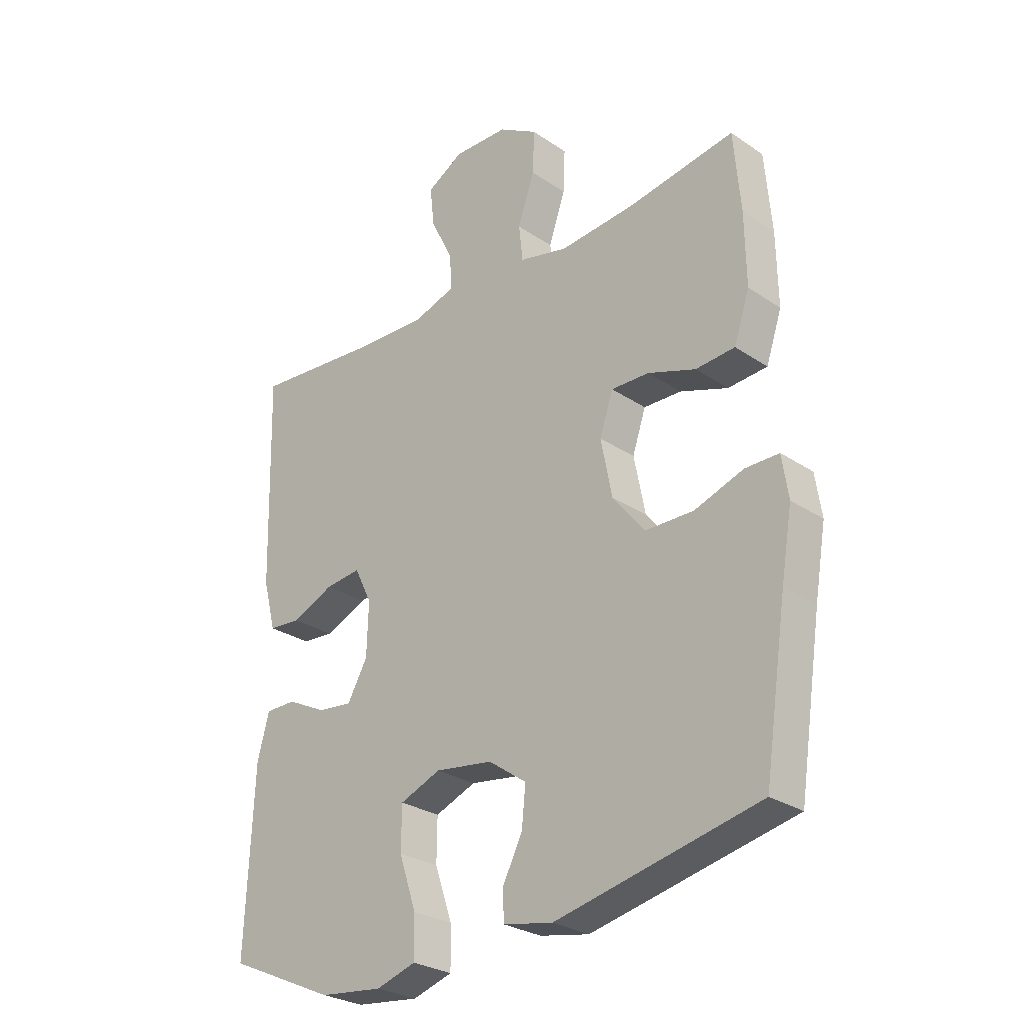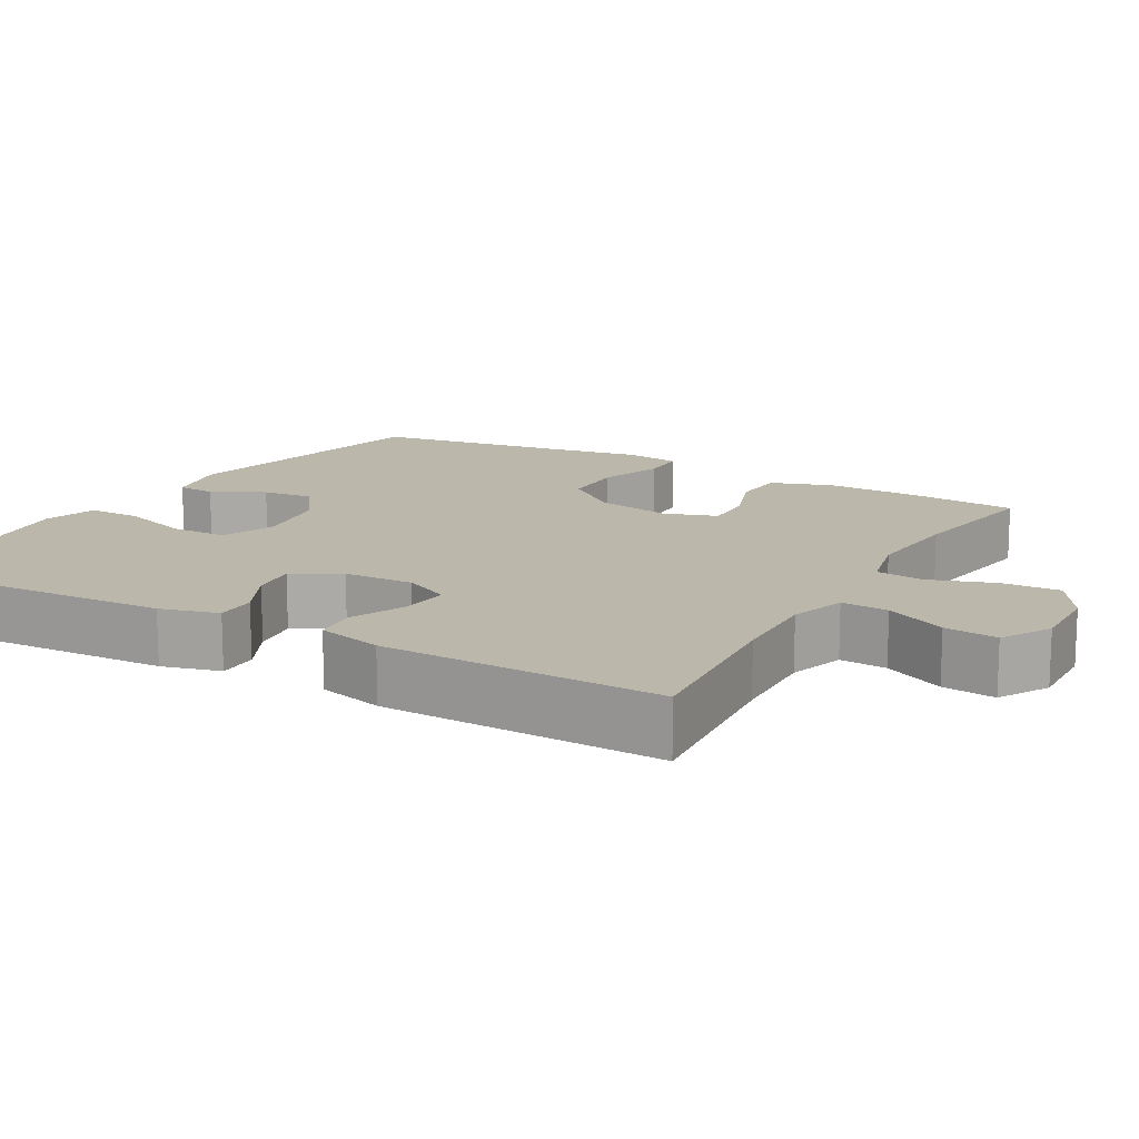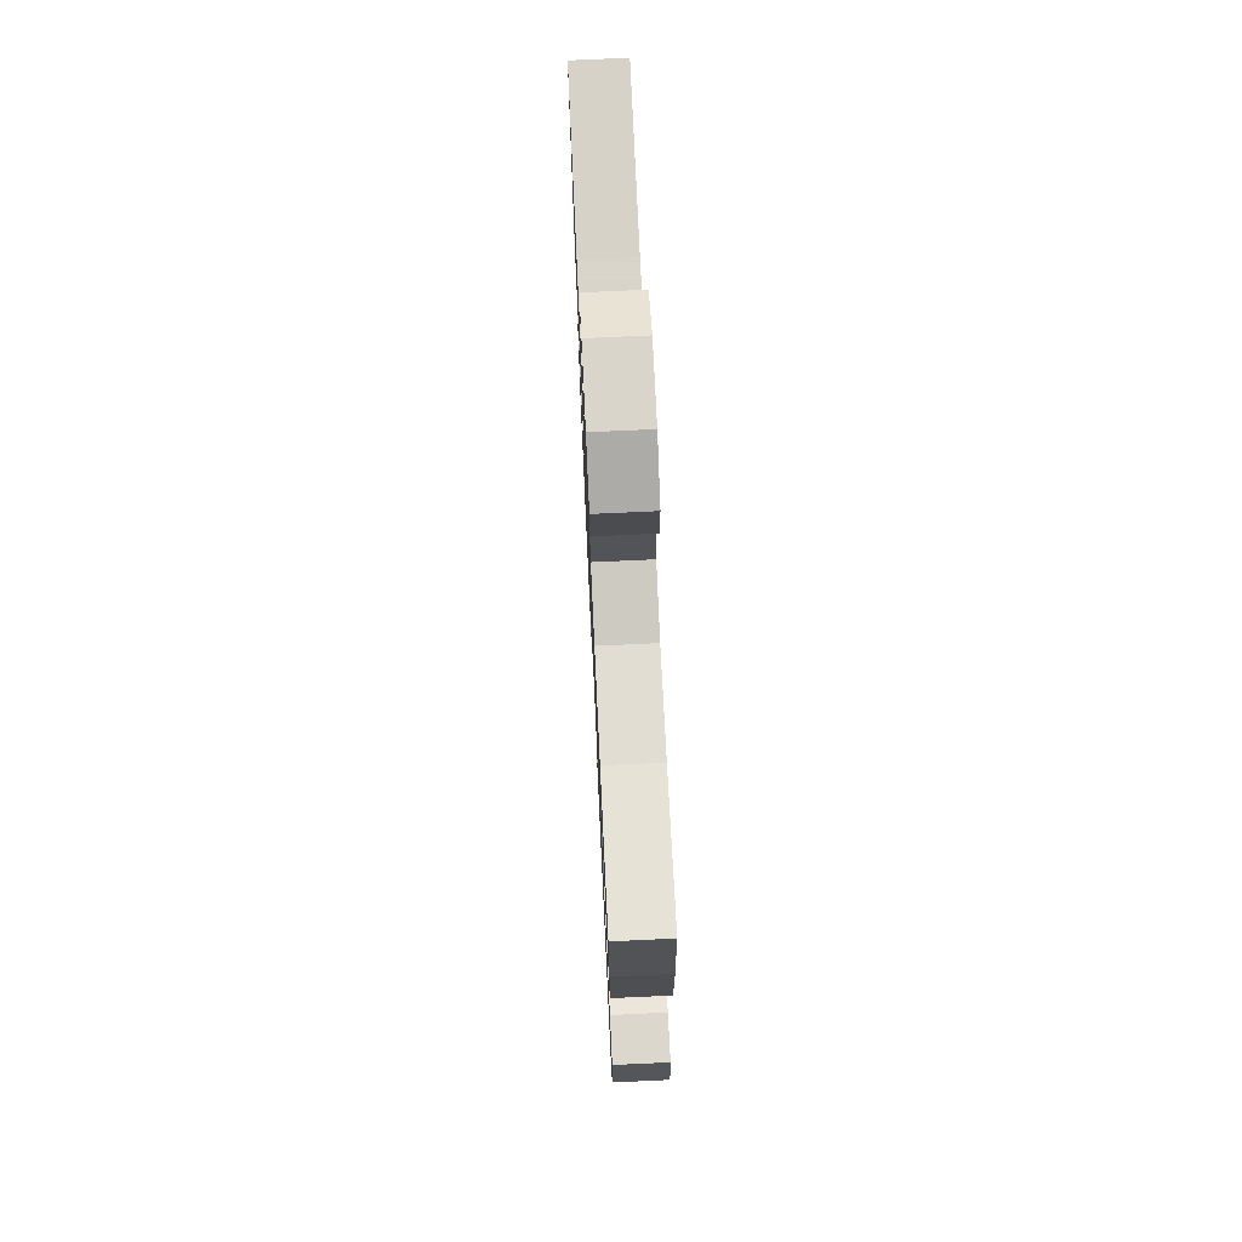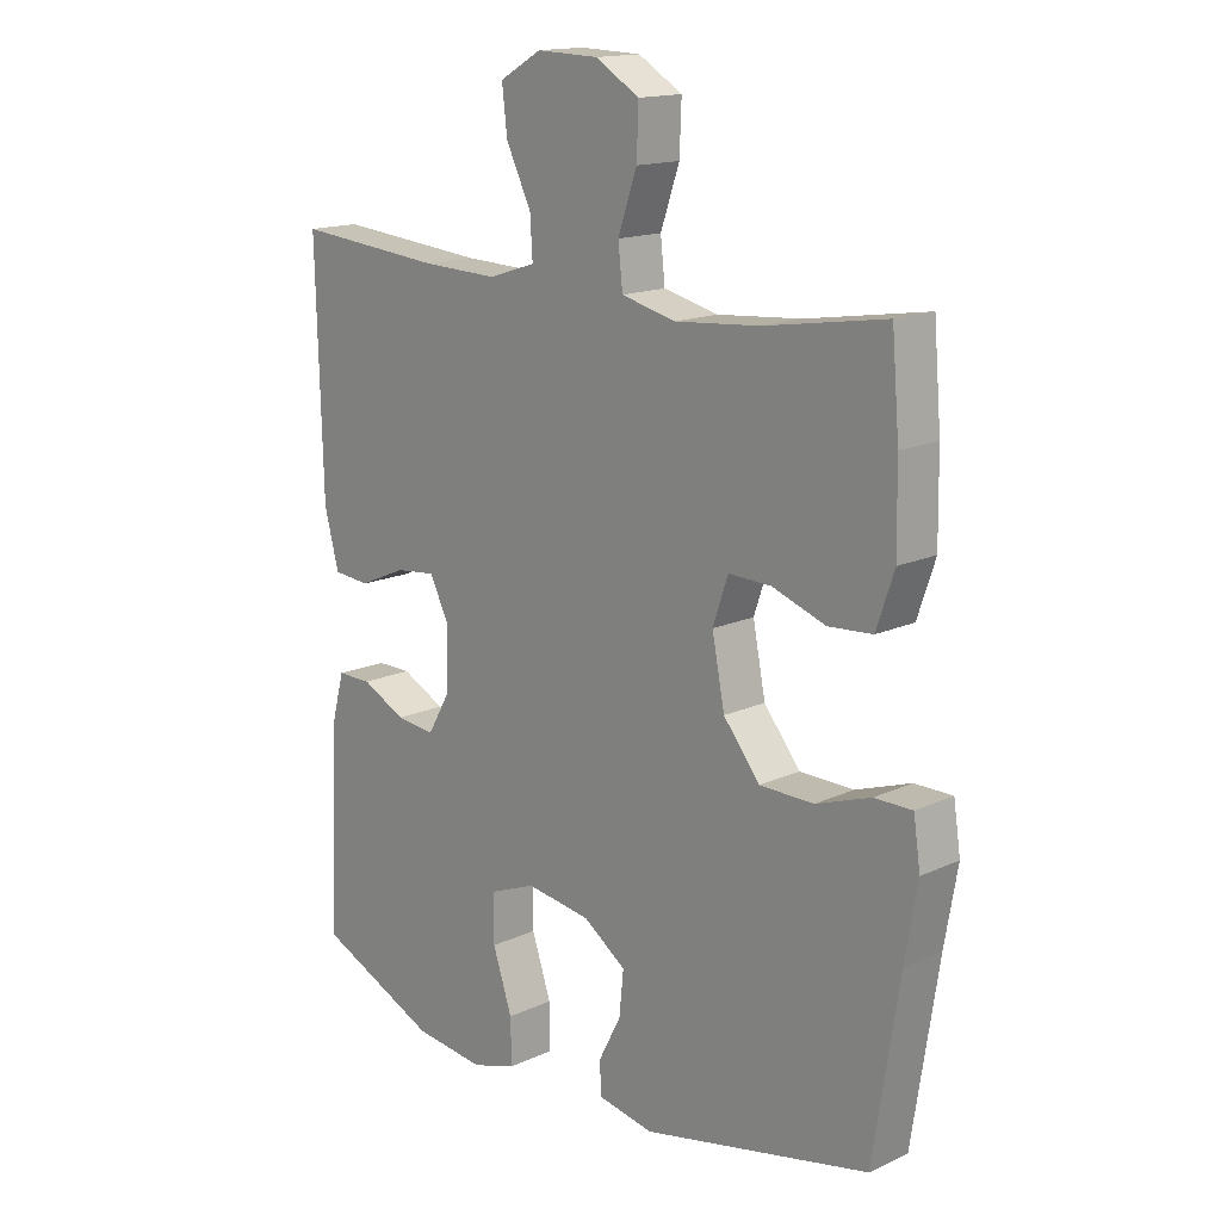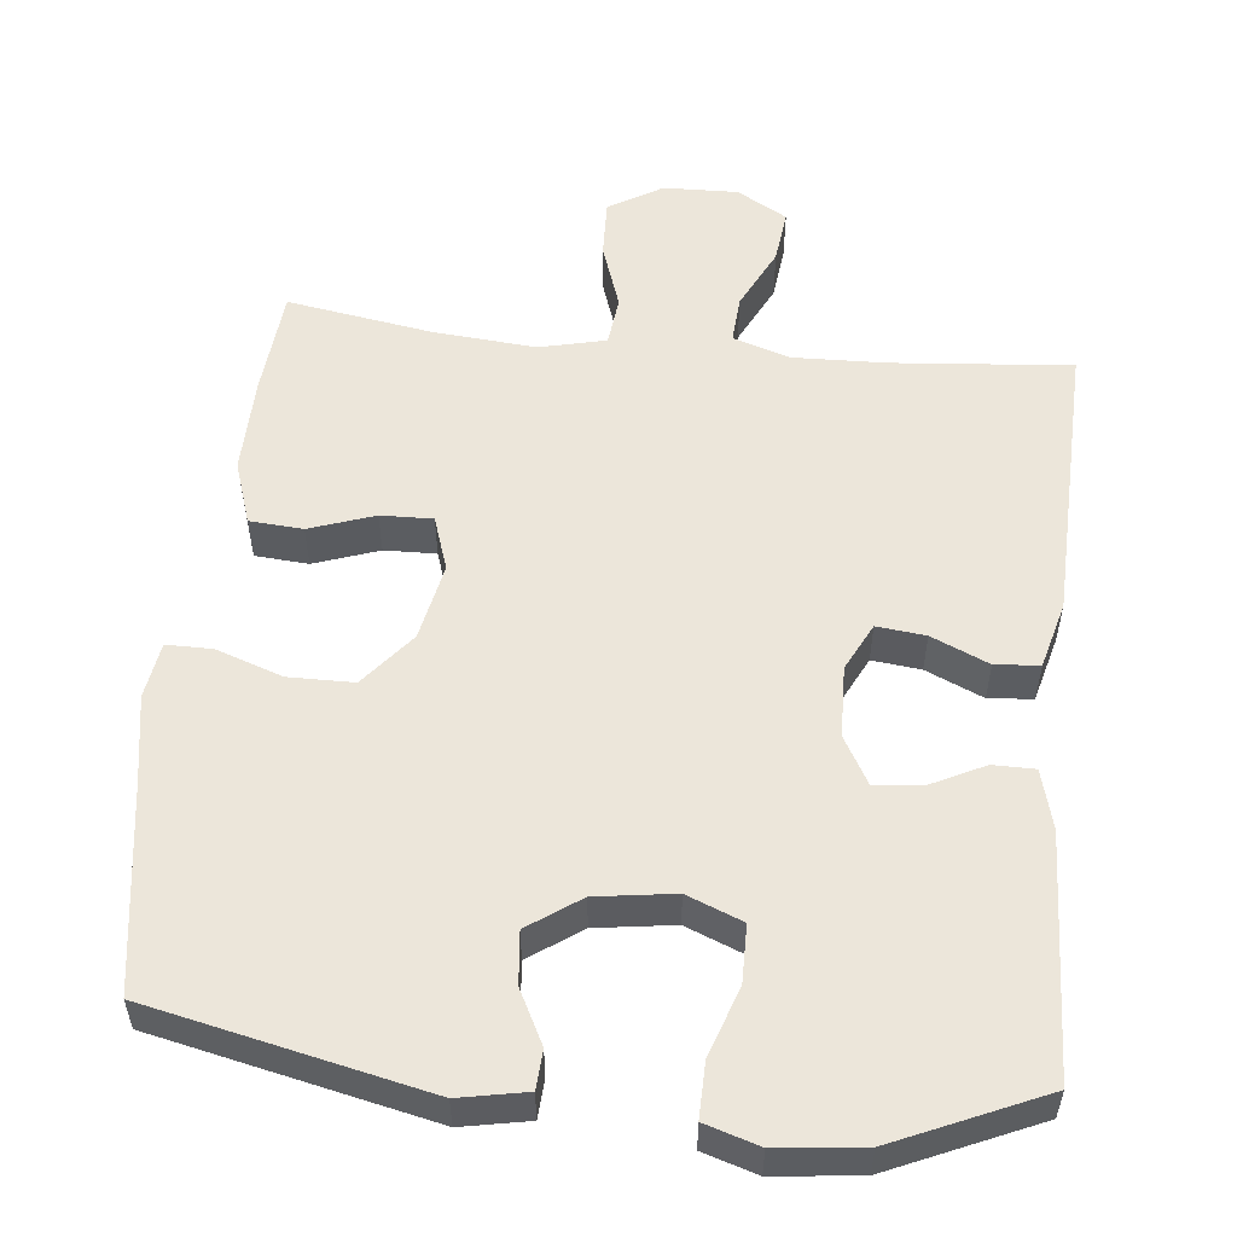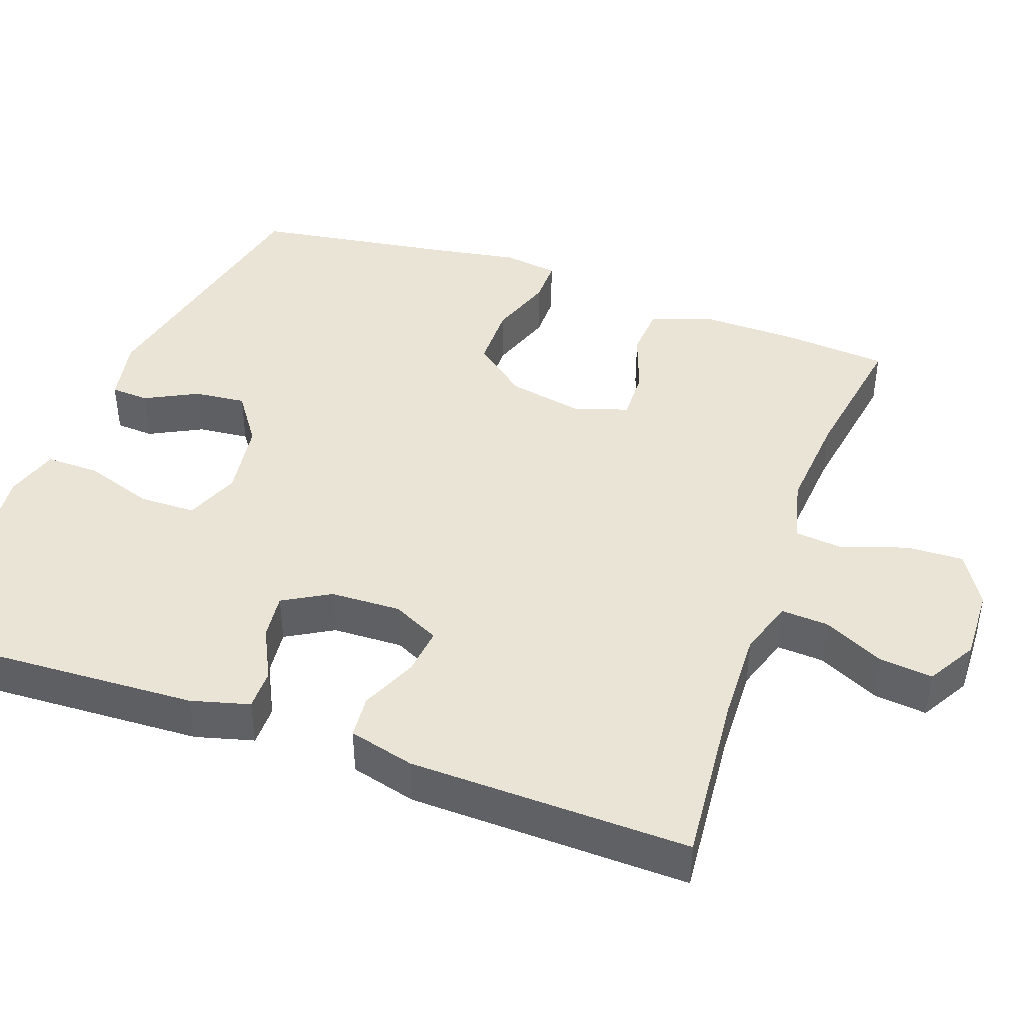
<metadata>
{"format":"obj","ext":"obj","renderer":"f3d","projection":"perspective","resolution":1024,"background":"white","views":[{"elev":-27.8,"azim":44.3,"up":"+Z"},{"elev":14.3,"azim":-60.5,"up":"+Y"},{"elev":72.9,"azim":87.3,"up":"+Z"},{"elev":15.6,"azim":46.1,"up":"+Z"},{"elev":54.5,"azim":-173.9,"up":"+Y"},{"elev":42.6,"azim":-70.4,"up":"+Y"}]}
</metadata>
<code>
v -0.5 0.07 0.5
v -0.265 0.07 0.479
v -0.144 0.07 0.475
v -0.069 0.07 0.499
v -0.073 0.07 0.562
v -0.113 0.07 0.644
v -0.121 0.07 0.715
v -0.055 0.07 0.753
v 0.043 0.07 0.75
v 0.113 0.07 0.708
v 0.11 0.07 0.631
v 0.08 0.07 0.544
v 0.087 0.07 0.479
v 0.174 0.07 0.458
v 0.308 0.07 0.469
v 0.5 0.07 0.5
v 0.512 0.07 0.359
v 0.514 0.07 0.231
v 0.486 0.07 0.148
v 0.416 0.07 0.143
v 0.331 0.07 0.173
v 0.263 0.07 0.175
v 0.239 0.07 0.104
v 0.259 0.07 0.002
v 0.317 0.07 -0.07
v 0.403 0.07 -0.071
v 0.49 0.07 -0.041
v 0.55 0.07 -0.041
v 0.561 0.07 -0.115
v 0.541 0.07 -0.231
v 0.5 0.07 -0.5
v 0.138 0.07 -0.578
v 0.05 0.07 -0.561
v 0.047 0.07 -0.51
v 0.083 0.07 -0.44
v 0.09 0.07 -0.371
v 0.022 0.07 -0.323
v -0.081 0.07 -0.308
v -0.154 0.07 -0.337
v -0.155 0.07 -0.413
v -0.124 0.07 -0.505
v -0.123 0.07 -0.577
v -0.194 0.07 -0.599
v -0.307 0.07 -0.586
v -0.5 0.07 -0.5
v -0.486 0.07 -0.183
v -0.465 0.07 -0.105
v -0.41 0.07 -0.105
v -0.34 0.07 -0.14
v -0.278 0.07 -0.147
v -0.242 0.07 -0.084
v -0.239 0.07 0.01
v -0.27 0.07 0.073
v -0.334 0.07 0.066
v -0.409 0.07 0.033
v -0.467 0.07 0.038
v -0.49 0.07 0.126
v -0.5 0 0.5
v -0.265 0 0.479
v -0.144 0 0.475
v -0.069 0 0.499
v -0.073 0 0.562
v -0.113 0 0.644
v -0.121 0 0.715
v -0.055 0 0.753
v 0.043 0 0.75
v 0.113 0 0.708
v 0.11 0 0.631
v 0.08 0 0.544
v 0.087 0 0.479
v 0.174 0 0.458
v 0.308 0 0.469
v 0.5 0 0.5
v 0.512 0 0.359
v 0.514 0 0.231
v 0.486 0 0.148
v 0.416 0 0.143
v 0.331 0 0.173
v 0.263 0 0.175
v 0.239 0 0.104
v 0.259 0 0.002
v 0.317 0 -0.07
v 0.403 0 -0.071
v 0.49 0 -0.041
v 0.55 0 -0.041
v 0.561 0 -0.115
v 0.541 0 -0.231
v 0.5 0 -0.5
v 0.138 0 -0.578
v 0.05 0 -0.561
v 0.047 0 -0.51
v 0.083 0 -0.44
v 0.09 0 -0.371
v 0.022 0 -0.323
v -0.081 0 -0.308
v -0.154 0 -0.337
v -0.155 0 -0.413
v -0.124 0 -0.505
v -0.123 0 -0.577
v -0.194 0 -0.599
v -0.307 0 -0.586
v -0.5 0 -0.5
v -0.486 0 -0.183
v -0.465 0 -0.105
v -0.41 0 -0.105
v -0.34 0 -0.14
v -0.278 0 -0.147
v -0.242 0 -0.084
v -0.239 0 0.01
v -0.27 0 0.073
v -0.334 0 0.066
v -0.409 0 0.033
v -0.467 0 0.038
v -0.49 0 0.126
f 54 55 56 57
f 53 54 57 1
f 46 47 48 49
f 46 49 50
f 45 46 50
f 44 45 50
f 43 44 50 51
f 40 41 42 43
f 39 40 43 51
f 32 33 34 35
f 30 31 32 35
f 30 35 36
f 29 30 36 37
f 26 27 28 29
f 25 26 29 37
f 18 19 20 21
f 18 21 22
f 15 16 17 18
f 14 15 18 22
f 13 14 22 23
f 9 10 11 12
f 9 12 13
f 8 9 13
f 5 6 7 8
f 4 5 8 13
f 3 4 13 23
f 53 1 2
f 52 53 2 3
f 38 39 51 52
f 24 25 37 38
f 24 38 52
f 3 23 24 52
f 114 113 112 111
f 58 114 111 110
f 106 105 104 103
f 107 106 103
f 107 103 102
f 107 102 101
f 108 107 101 100
f 100 99 98 97
f 108 100 97 96
f 92 91 90 89
f 92 89 88 87
f 93 92 87
f 94 93 87 86
f 86 85 84 83
f 94 86 83 82
f 78 77 76 75
f 79 78 75
f 75 74 73 72
f 79 75 72 71
f 80 79 71 70
f 69 68 67 66
f 70 69 66
f 70 66 65
f 65 64 63 62
f 70 65 62 61
f 80 70 61 60
f 59 58 110
f 60 59 110 109
f 109 108 96 95
f 95 94 82 81
f 109 95 81
f 109 81 80 60
f 1 58 59 2
f 2 59 60 3
f 3 60 61 4
f 4 61 62 5
f 5 62 63 6
f 6 63 64 7
f 7 64 65 8
f 8 65 66 9
f 9 66 67 10
f 10 67 68 11
f 11 68 69 12
f 12 69 70 13
f 13 70 71 14
f 14 71 72 15
f 15 72 73 16
f 16 73 74 17
f 17 74 75 18
f 18 75 76 19
f 19 76 77 20
f 20 77 78 21
f 21 78 79 22
f 22 79 80 23
f 23 80 81 24
f 24 81 82 25
f 25 82 83 26
f 26 83 84 27
f 27 84 85 28
f 28 85 86 29
f 29 86 87 30
f 30 87 88 31
f 31 88 89 32
f 32 89 90 33
f 33 90 91 34
f 34 91 92 35
f 35 92 93 36
f 36 93 94 37
f 37 94 95 38
f 38 95 96 39
f 39 96 97 40
f 40 97 98 41
f 41 98 99 42
f 42 99 100 43
f 43 100 101 44
f 44 101 102 45
f 45 102 103 46
f 46 103 104 47
f 47 104 105 48
f 48 105 106 49
f 49 106 107 50
f 50 107 108 51
f 51 108 109 52
f 52 109 110 53
f 53 110 111 54
f 54 111 112 55
f 55 112 113 56
f 56 113 114 57
f 57 114 58 1

</code>
